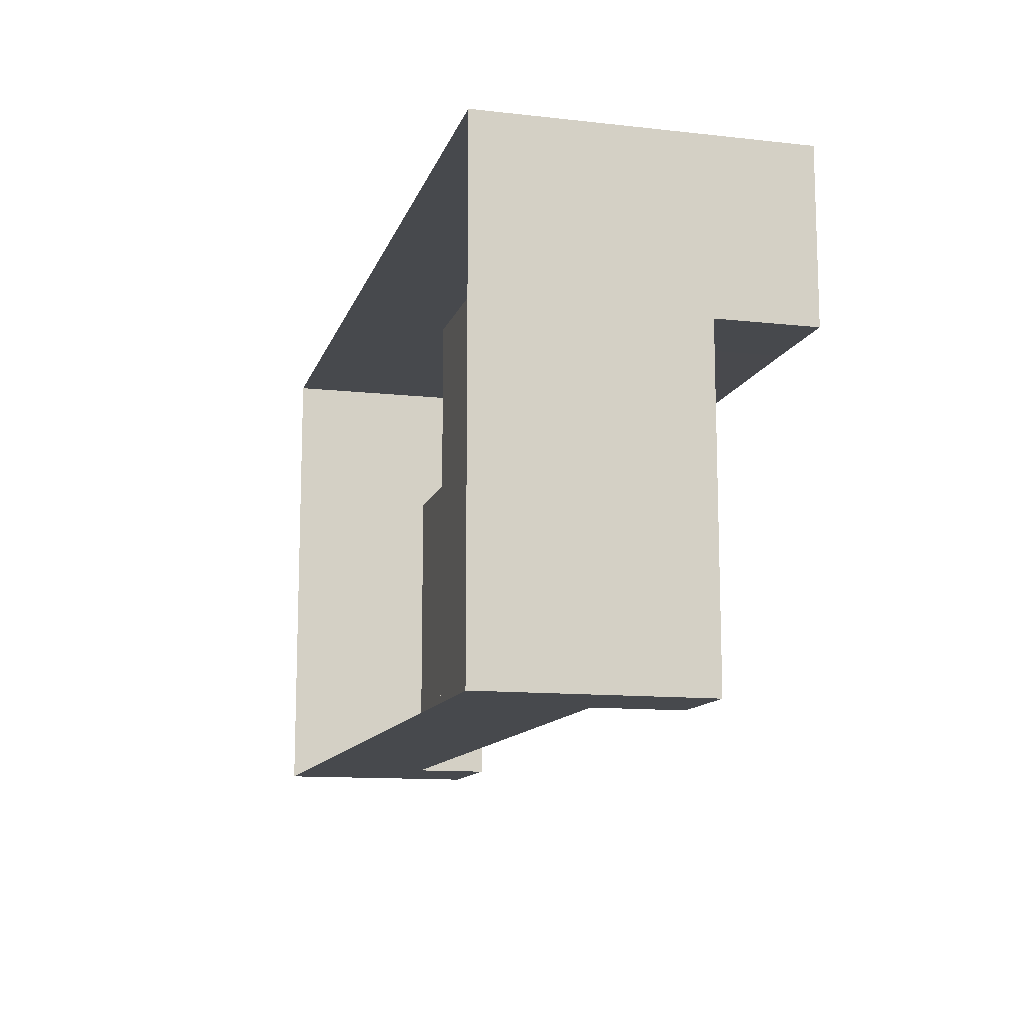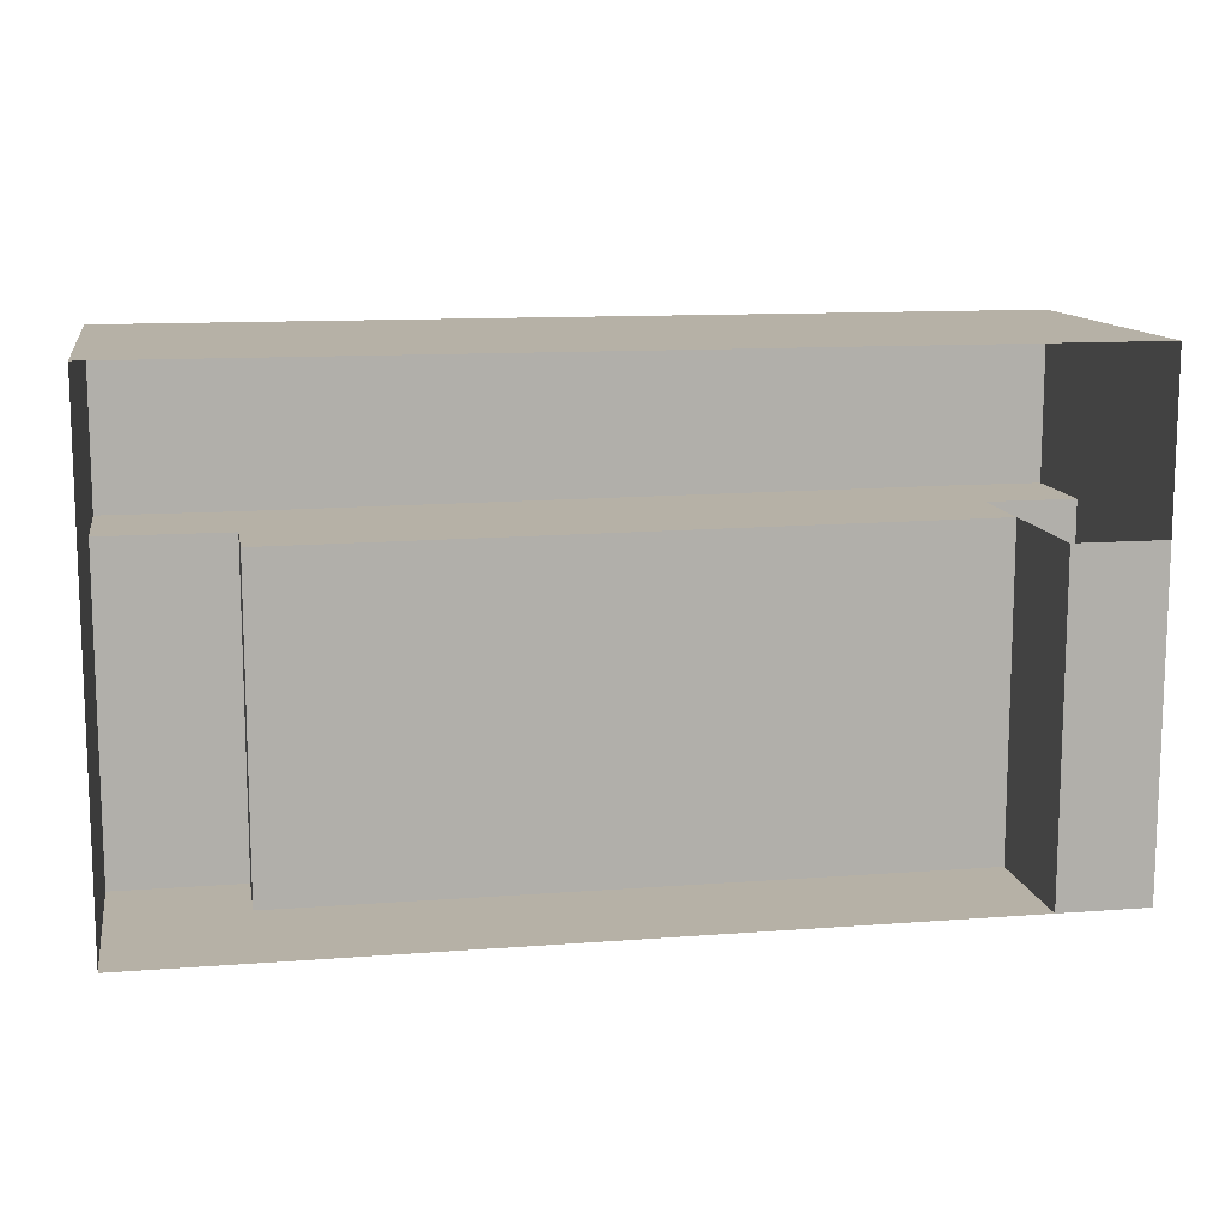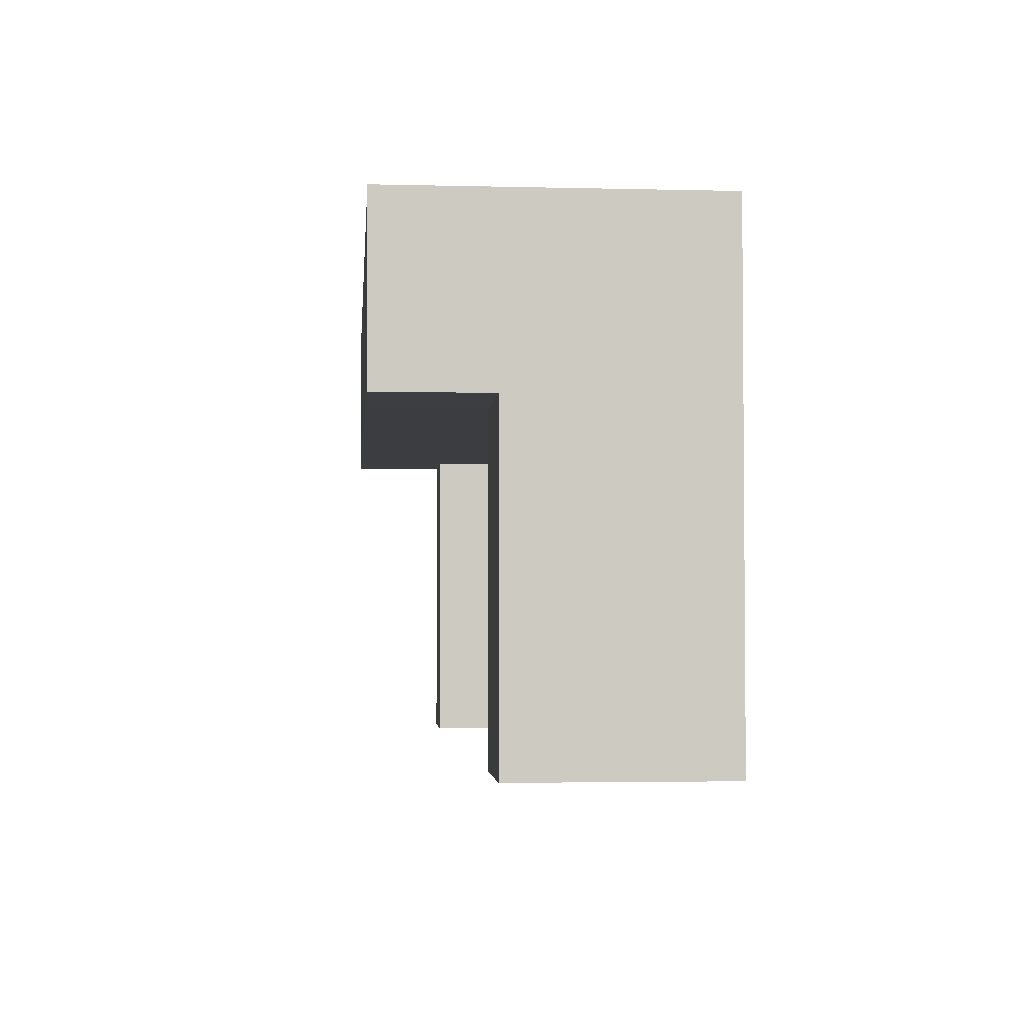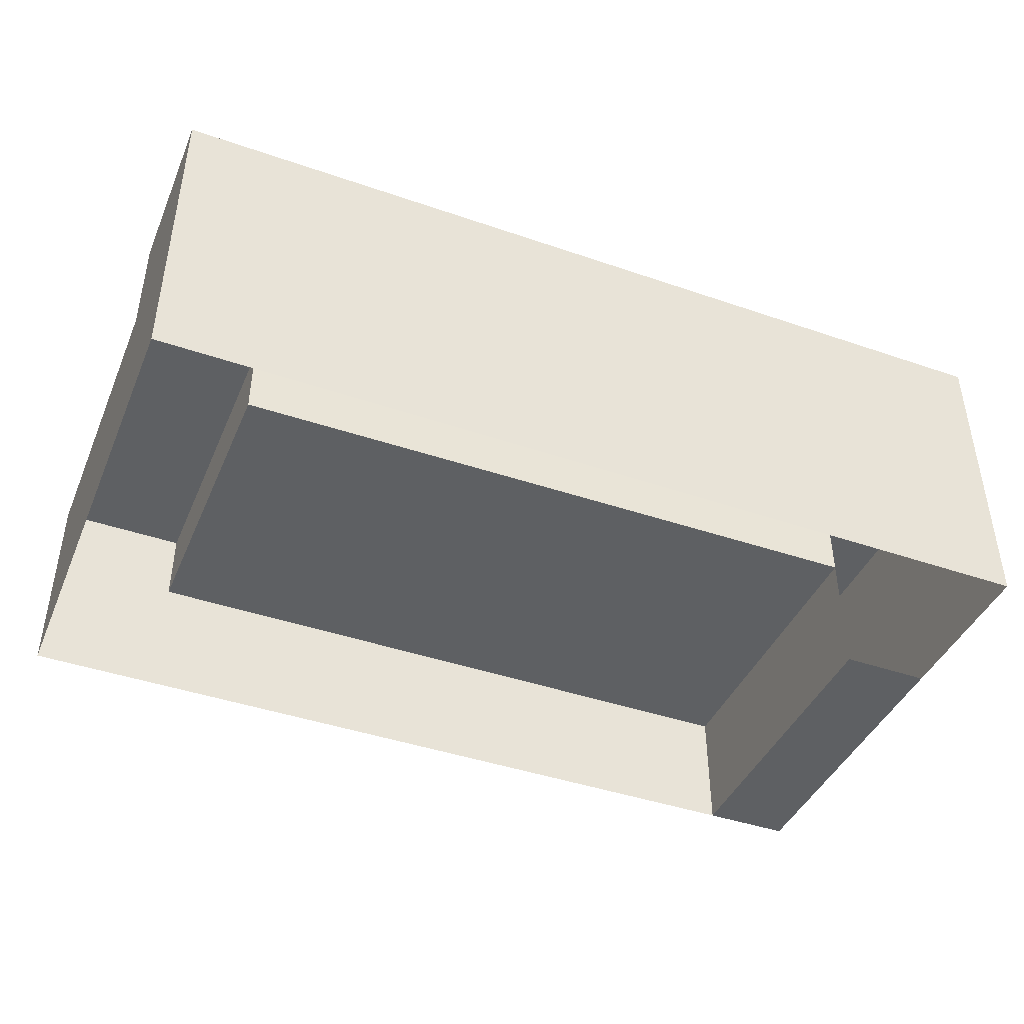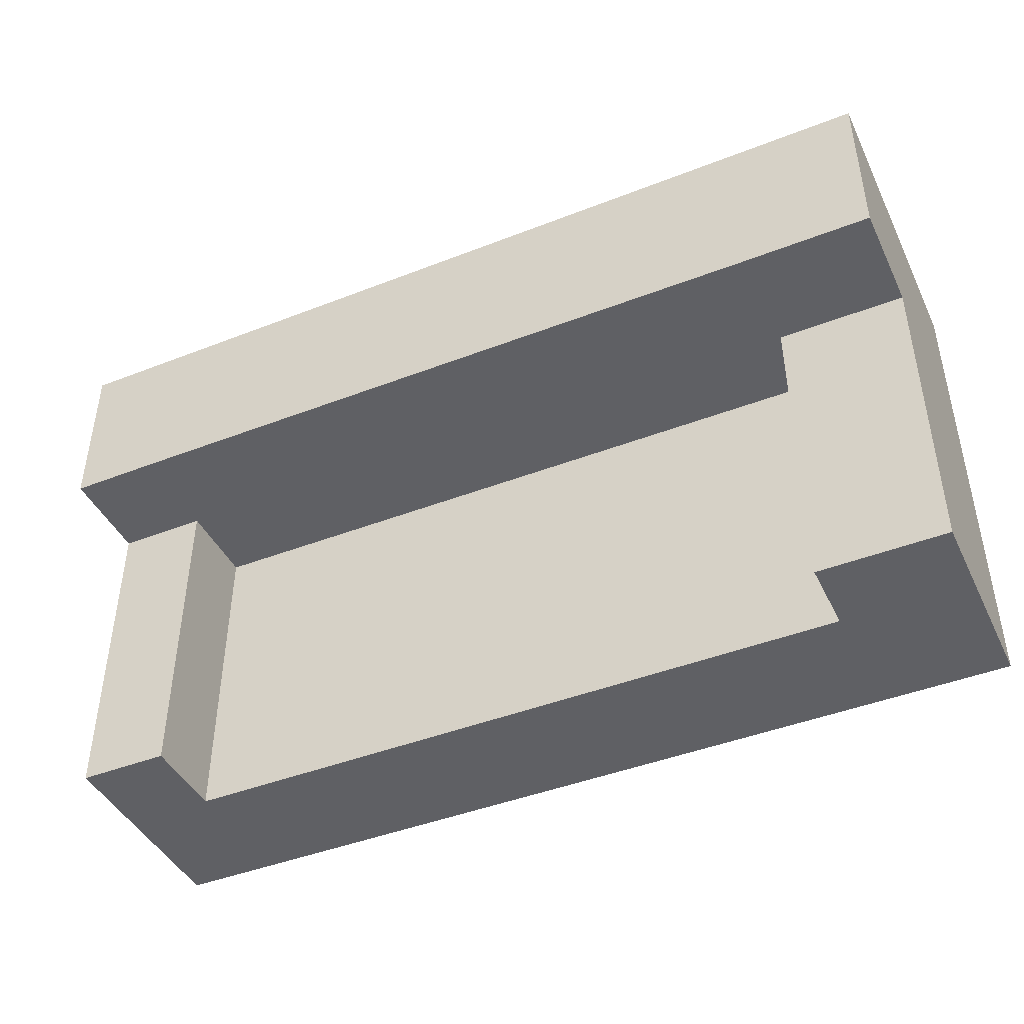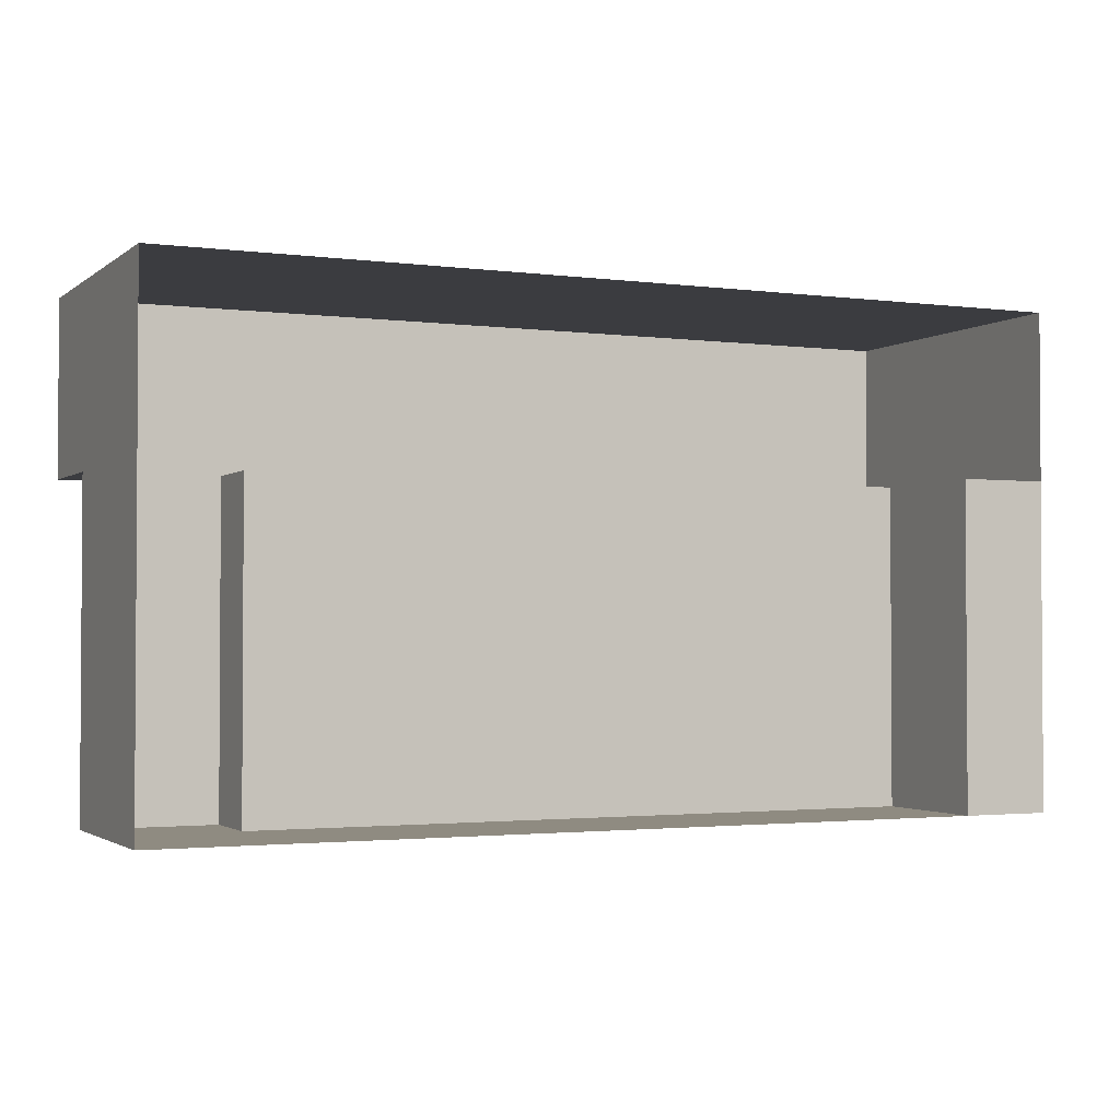
<metadata>
{"format":"obj","ext":"obj","renderer":"f3d","projection":"perspective","resolution":1024,"background":"white","views":[{"elev":-12.1,"azim":75.2,"up":"+Z"},{"elev":12.1,"azim":-10.2,"up":"+Z"},{"elev":-3.1,"azim":-94.7,"up":"+Z"},{"elev":-42.7,"azim":-22.3,"up":"+Y"},{"elev":-43.8,"azim":-155.3,"up":"+Z"},{"elev":-2.1,"azim":-24.7,"up":"+Z"}]}
</metadata>
<code>
v 0.3155 -0.1413 0.09025
v 0.3991 -0.1413 -0.2131
v 0.3991 -0.1413 0.09025
v 0.3155 -0.1413 -0.2131
v 0.3155 -0.01943 -0.2131
v 0.3991 -0.1413 0.2463
v 0.3991 0.06049 0.09025
v 0.3155 -0.01943 0.09025
v -0.3207 -0.1413 -0.2131
v 0.3991 0.1513 0.09025
v -0.3207 -0.01943 0.08567
v -0.3207 -0.01943 -0.2131
v 0.3991 0.1513 0.2463
v -0.4396 -0.1413 -0.2131
v -0.4396 0.1513 0.2463
v 0.3155 0.1513 0.09025
v -0.3207 0.0498 -0.2131
v -0.4396 0.0498 -0.2131
v -0.4396 -0.1413 0.2463
v -0.3207 0.1513 0.08567
v -0.3207 0.0498 0.08567
v -0.4396 0.0498 0.08567
v -0.4396 -0.1413 0.08567
v -0.4396 0.1513 0.08567
v 0.3991 0.06049 -0.2131
v 0.3155 0.06049 -0.2131
v 0.3155 0.06049 0.09025
g mesh1_mesh1-geometry
f 1 2 3
f 2 1 4
f 1 5 4
f 6 7 3
f 5 1 8
f 5 9 4
f 7 6 10
f 11 5 8
f 9 5 12
f 10 6 13
f 5 11 12
f 12 14 9
f 6 15 13
f 15 10 13
f 10 15 16
f 11 17 12
f 14 12 18
f 15 6 19
f 16 15 20
f 17 11 21
f 18 12 17
f 22 14 18
f 23 15 19
f 20 15 24
f 22 17 21
f 17 22 18
f 14 22 23
f 22 15 23
f 15 22 24
g mesh1_mesh1-geometry
f 3 2 1
f 4 1 2
f 3 7 2
f 4 5 1
f 4 2 5
f 25 2 7
f 8 1 5
f 25 5 2
f 25 7 26
f 5 26 8
f 26 5 25
f 27 26 7
f 10 16 7
f 27 8 26
f 27 11 8
f 27 7 16
f 11 27 21
f 20 27 16
f 21 27 20
f 20 22 21
f 22 20 24
g mesh1_mesh1-geometry
f 2 7 3
f 5 2 4
f 7 2 25
f 3 7 6
f 4 9 5
f 2 5 25
f 26 7 25
f 10 6 7
f 8 26 5
f 8 5 11
f 12 5 9
f 25 5 26
f 7 26 27
f 13 6 10
f 7 16 10
f 26 8 27
f 12 11 5
f 8 11 27
f 9 14 12
f 16 7 27
f 13 15 6
f 13 10 15
f 16 15 10
f 12 17 11
f 21 27 11
f 18 12 14
f 16 27 20
f 19 6 15
f 20 15 16
f 21 11 17
f 17 12 18
f 20 27 21
f 18 14 22
f 19 15 23
f 24 15 20
f 21 17 22
f 18 22 17
f 21 22 20
f 23 22 14
f 23 15 22
f 24 22 15
f 24 20 22

</code>
